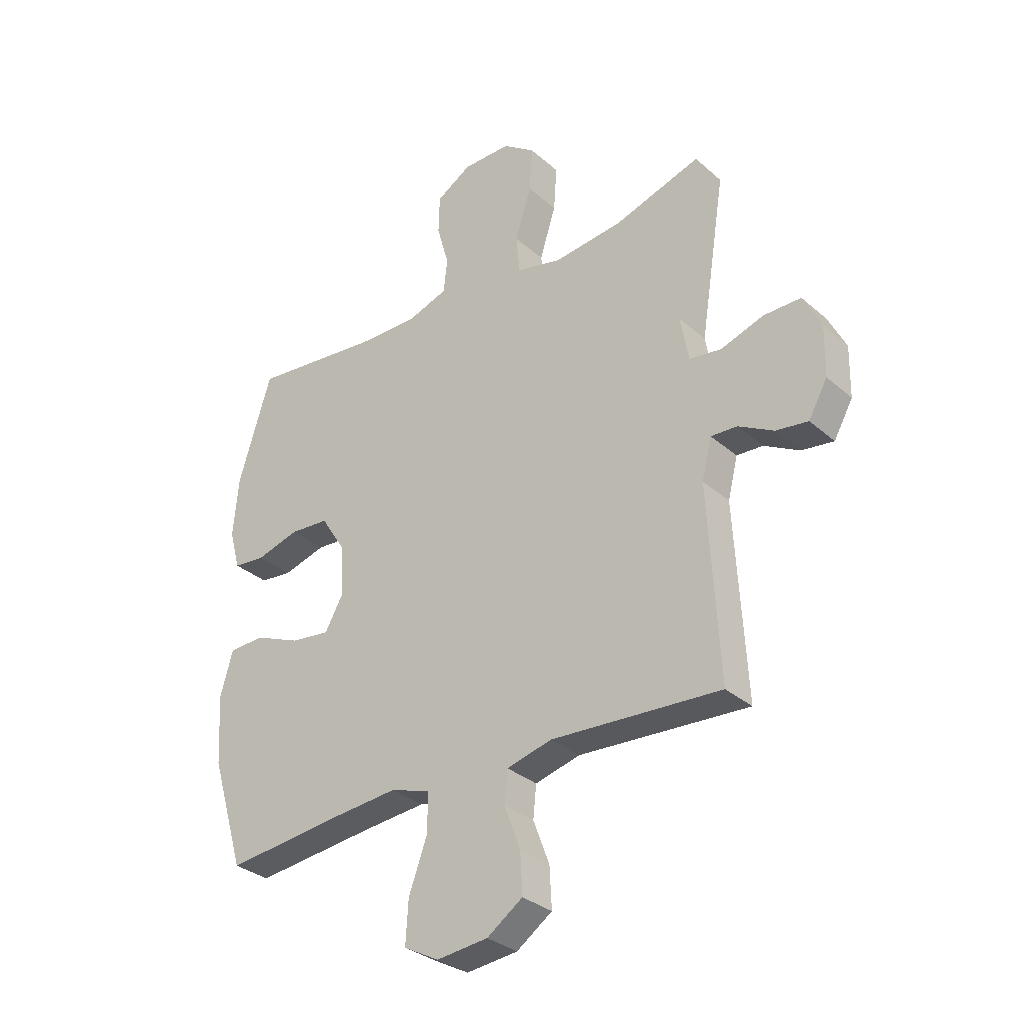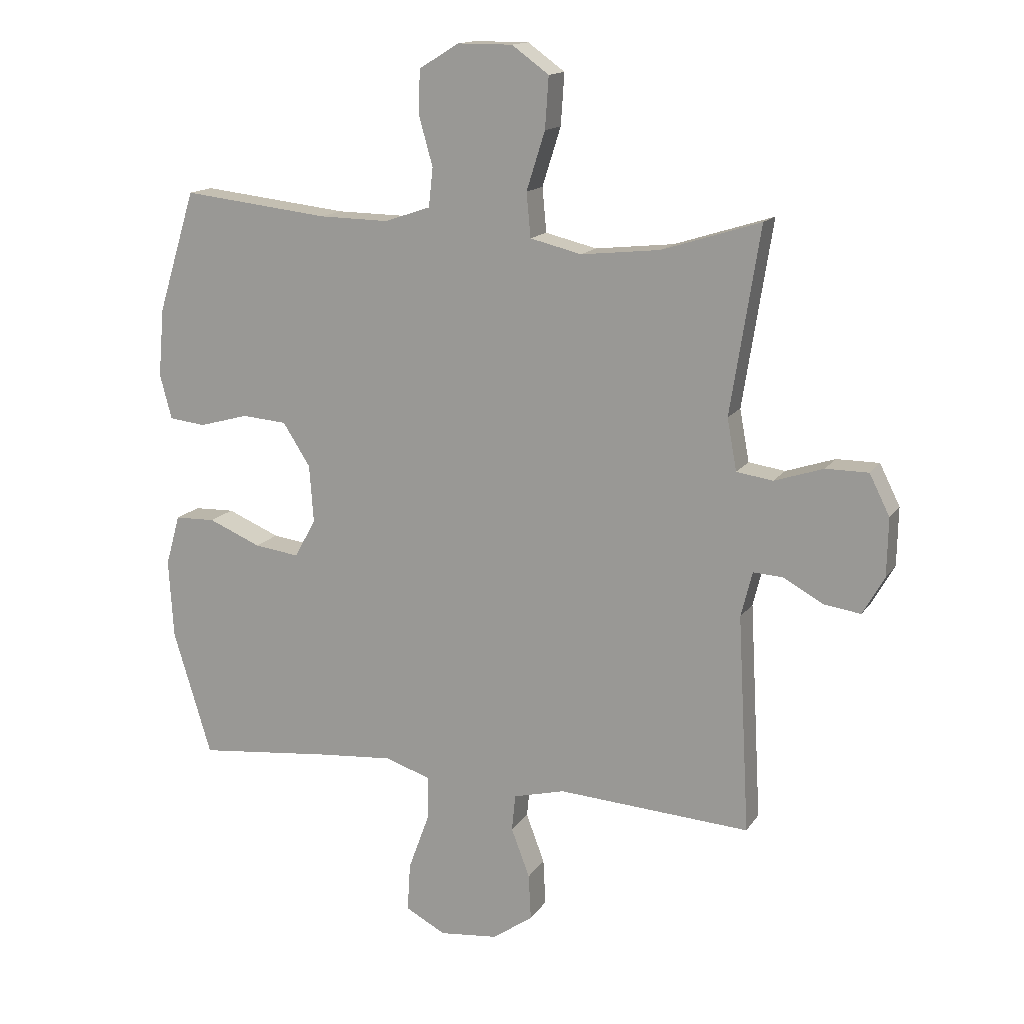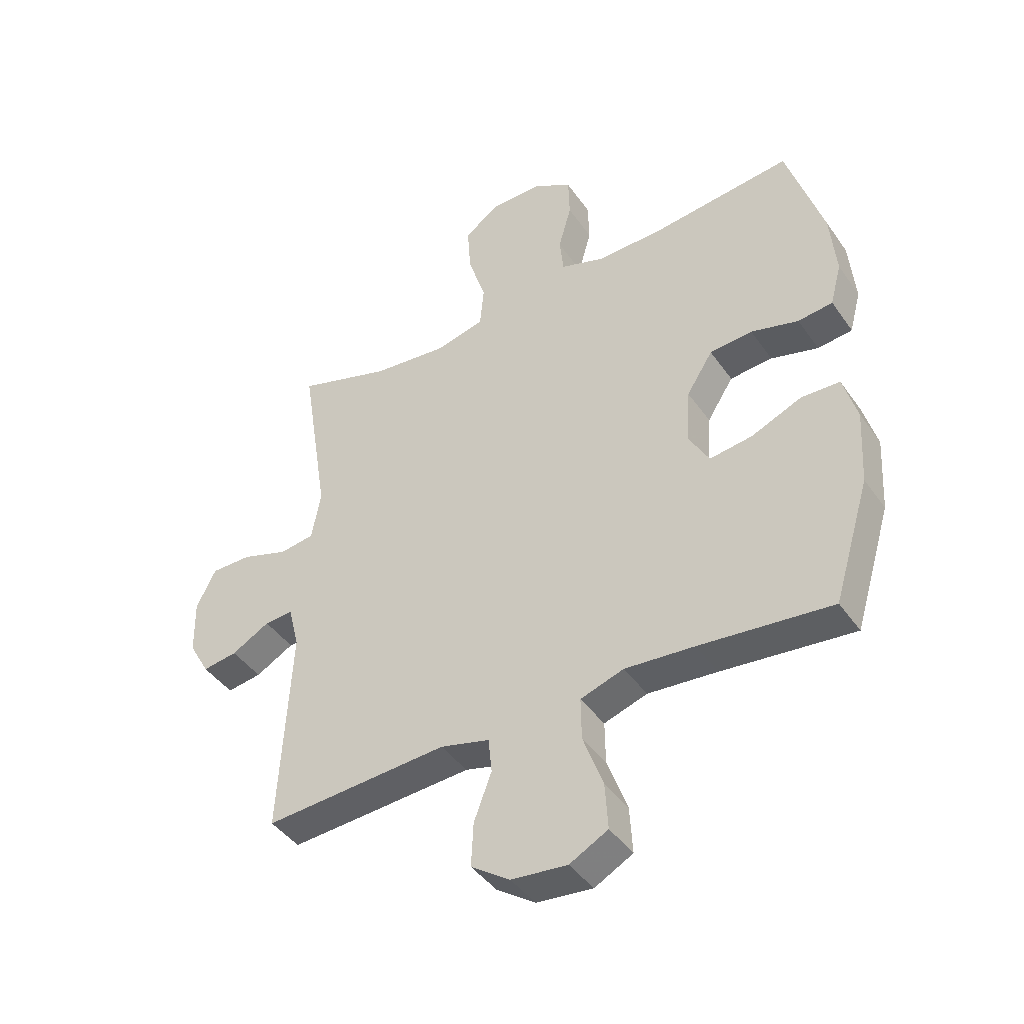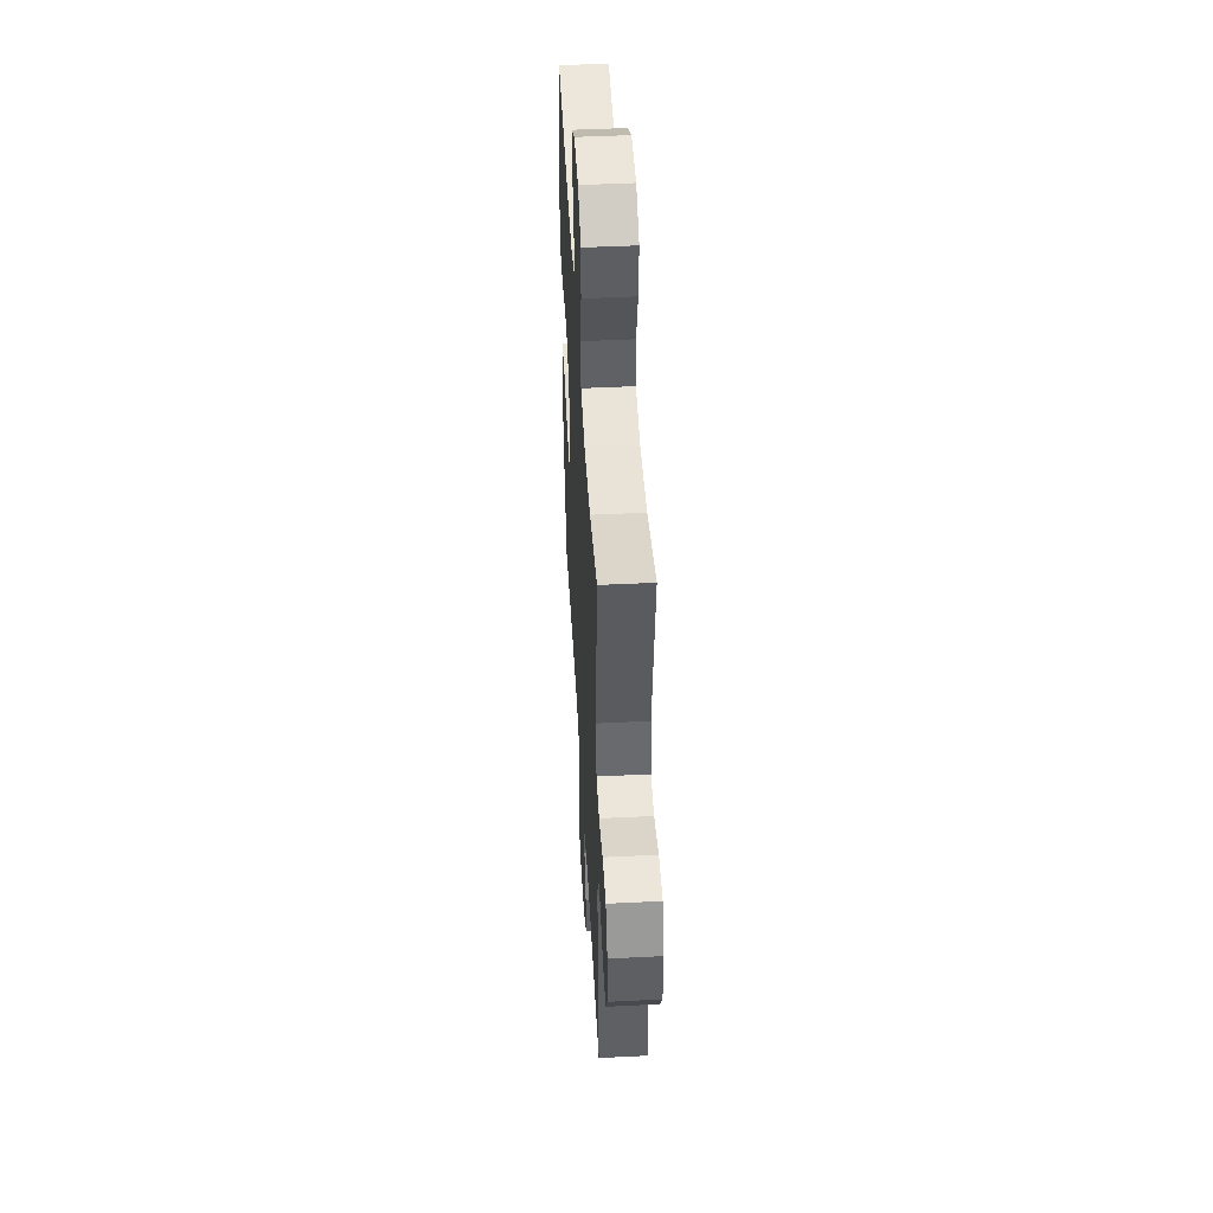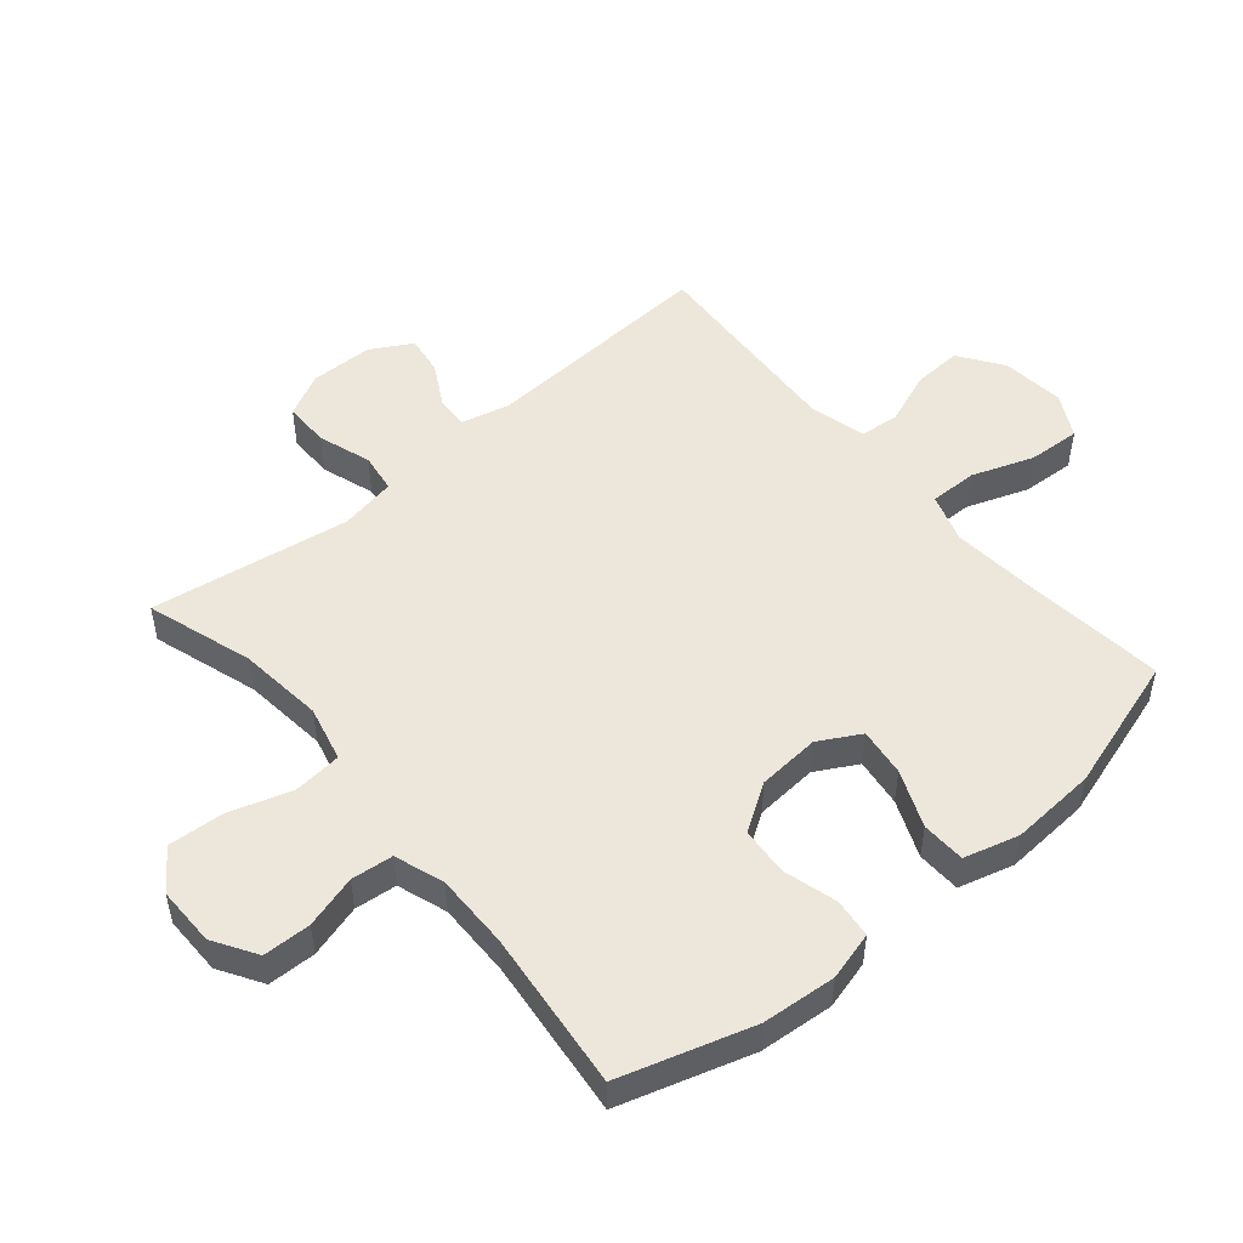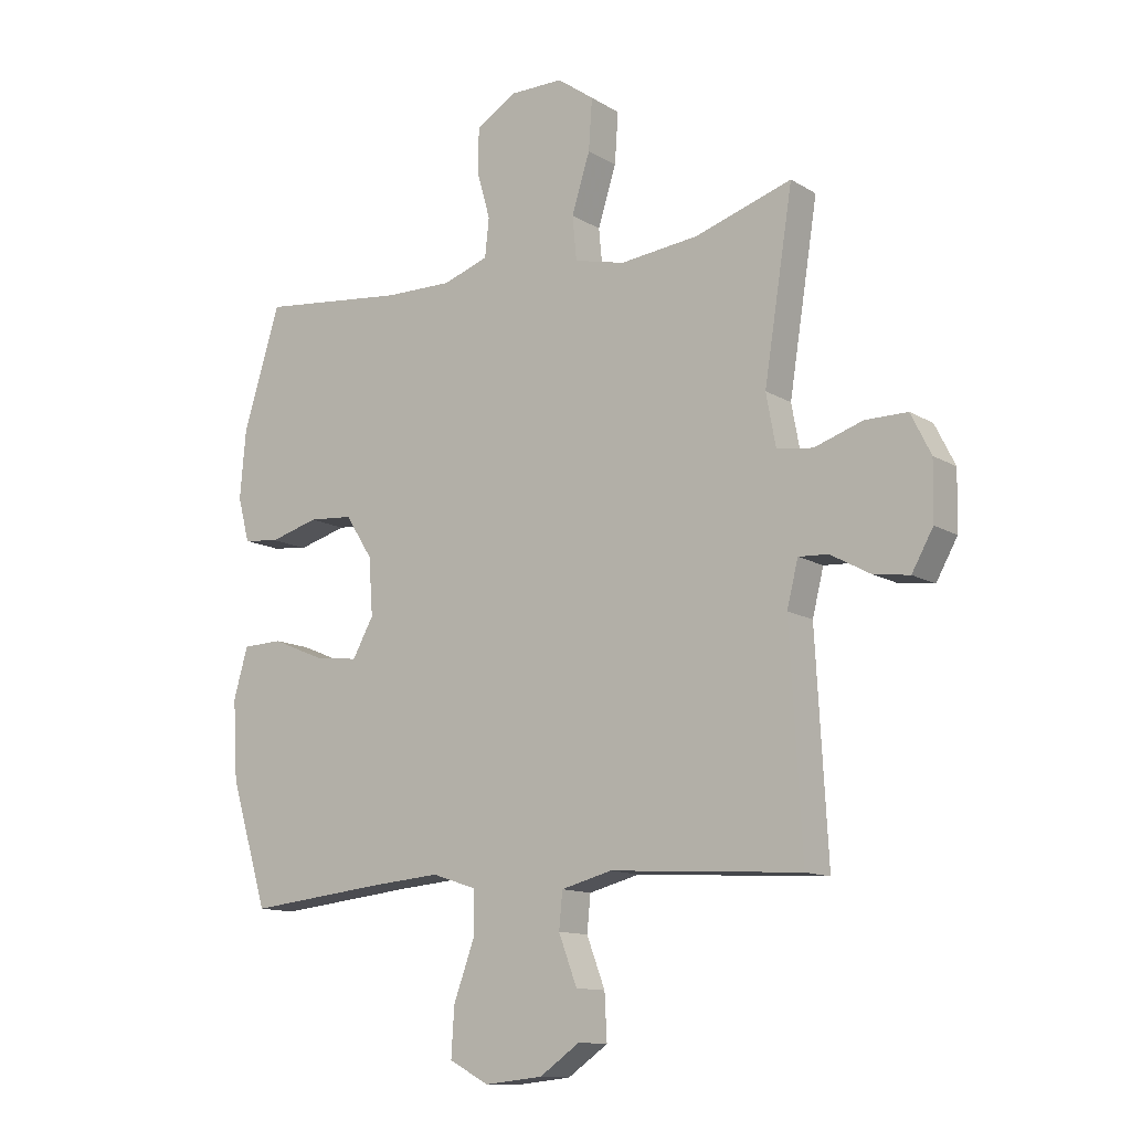
<metadata>
{"format":"obj","ext":"obj","renderer":"f3d","projection":"perspective","resolution":1024,"background":"white","views":[{"elev":-32.0,"azim":-140.4,"up":"+Z"},{"elev":14.7,"azim":-158.1,"up":"+Z"},{"elev":-43.0,"azim":32.3,"up":"+Z"},{"elev":47.7,"azim":-93.2,"up":"+Z"},{"elev":50.7,"azim":49.6,"up":"+Y"},{"elev":-12.4,"azim":-143.9,"up":"+Z"}]}
</metadata>
<code>
v -0.5 0.07 0.5
v -0.335 0.07 0.448
v -0.203 0.07 0.434
v -0.117 0.07 0.455
v -0.11 0.07 0.529
v -0.141 0.07 0.627
v -0.147 0.07 0.713
v -0.085 0.07 0.758
v 0.007 0.07 0.758
v 0.074 0.07 0.717
v 0.076 0.07 0.643
v 0.053 0.07 0.561
v 0.06 0.07 0.496
v 0.137 0.07 0.47
v 0.253 0.07 0.472
v 0.5 0.07 0.5
v 0.563 0.07 0.296
v 0.573 0.07 0.181
v 0.553 0.07 0.106
v 0.492 0.07 0.099
v 0.409 0.07 0.122
v 0.334 0.07 0.116
v 0.288 0.07 0.044
v 0.281 0.07 -0.053
v 0.317 0.07 -0.117
v 0.392 0.07 -0.107
v 0.48 0.07 -0.07
v 0.548 0.07 -0.072
v 0.572 0.07 -0.157
v 0.564 0.07 -0.29
v 0.5 0.07 -0.5
v 0.269 0.07 -0.476
v 0.148 0.07 -0.466
v 0.072 0.07 -0.491
v 0.073 0.07 -0.565
v 0.108 0.07 -0.661
v 0.113 0.07 -0.742
v 0.046 0.07 -0.778
v -0.052 0.07 -0.768
v -0.12 0.07 -0.721
v -0.116 0.07 -0.644
v -0.085 0.07 -0.562
v -0.091 0.07 -0.501
v -0.177 0.07 -0.479
v -0.5 0.07 -0.5
v -0.48 0.07 -0.135
v -0.499 0.07 -0.059
v -0.549 0.07 -0.062
v -0.616 0.07 -0.099
v -0.677 0.07 -0.108
v -0.713 0.07 -0.044
v -0.715 0.07 0.053
v -0.681 0.07 0.121
v -0.61 0.07 0.121
v -0.528 0.07 0.094
v -0.467 0.07 0.103
v -0.451 0.07 0.19
v -0.5 0 0.5
v -0.335 0 0.448
v -0.203 0 0.434
v -0.117 0 0.455
v -0.11 0 0.529
v -0.141 0 0.627
v -0.147 0 0.713
v -0.085 0 0.758
v 0.007 0 0.758
v 0.074 0 0.717
v 0.076 0 0.643
v 0.053 0 0.561
v 0.06 0 0.496
v 0.137 0 0.47
v 0.253 0 0.472
v 0.5 0 0.5
v 0.563 0 0.296
v 0.573 0 0.181
v 0.553 0 0.106
v 0.492 0 0.099
v 0.409 0 0.122
v 0.334 0 0.116
v 0.288 0 0.044
v 0.281 0 -0.053
v 0.317 0 -0.117
v 0.392 0 -0.107
v 0.48 0 -0.07
v 0.548 0 -0.072
v 0.572 0 -0.157
v 0.564 0 -0.29
v 0.5 0 -0.5
v 0.269 0 -0.476
v 0.148 0 -0.466
v 0.072 0 -0.491
v 0.073 0 -0.565
v 0.108 0 -0.661
v 0.113 0 -0.742
v 0.046 0 -0.778
v -0.052 0 -0.768
v -0.12 0 -0.721
v -0.116 0 -0.644
v -0.085 0 -0.562
v -0.091 0 -0.501
v -0.177 0 -0.479
v -0.5 0 -0.5
v -0.48 0 -0.135
v -0.499 0 -0.059
v -0.549 0 -0.062
v -0.616 0 -0.099
v -0.677 0 -0.108
v -0.713 0 -0.044
v -0.715 0 0.053
v -0.681 0 0.121
v -0.61 0 0.121
v -0.528 0 0.094
v -0.467 0 0.103
v -0.451 0 0.19
f 52 53 54 55
f 52 55 56
f 51 52 56
f 48 49 50 51
f 47 48 51 56
f 46 47 56
f 44 45 46
f 43 44 46 56
f 39 40 41 42
f 39 42 43
f 38 39 43
f 35 36 37 38
f 34 35 38 43
f 33 34 43 56
f 29 30 31 32
f 26 27 28 29
f 25 26 29 32
f 24 25 32 33
f 18 19 20 21
f 18 21 22
f 15 16 17 18
f 14 15 18 22
f 13 14 22 23
f 9 10 11 12
f 9 12 13
f 8 9 13
f 5 6 7 8
f 4 5 8 13
f 3 4 13 23
f 57 1 2
f 24 33 56 57
f 23 24 57
f 2 3 23 57
f 112 111 110 109
f 113 112 109
f 113 109 108
f 108 107 106 105
f 113 108 105 104
f 113 104 103
f 103 102 101
f 113 103 101 100
f 99 98 97 96
f 100 99 96
f 100 96 95
f 95 94 93 92
f 100 95 92 91
f 113 100 91 90
f 89 88 87 86
f 86 85 84 83
f 89 86 83 82
f 90 89 82 81
f 78 77 76 75
f 79 78 75
f 75 74 73 72
f 79 75 72 71
f 80 79 71 70
f 69 68 67 66
f 70 69 66
f 70 66 65
f 65 64 63 62
f 70 65 62 61
f 80 70 61 60
f 59 58 114
f 114 113 90 81
f 114 81 80
f 114 80 60 59
f 1 58 59 2
f 2 59 60 3
f 3 60 61 4
f 4 61 62 5
f 5 62 63 6
f 6 63 64 7
f 7 64 65 8
f 8 65 66 9
f 9 66 67 10
f 10 67 68 11
f 11 68 69 12
f 12 69 70 13
f 13 70 71 14
f 14 71 72 15
f 15 72 73 16
f 16 73 74 17
f 17 74 75 18
f 18 75 76 19
f 19 76 77 20
f 20 77 78 21
f 21 78 79 22
f 22 79 80 23
f 23 80 81 24
f 24 81 82 25
f 25 82 83 26
f 26 83 84 27
f 27 84 85 28
f 28 85 86 29
f 29 86 87 30
f 30 87 88 31
f 31 88 89 32
f 32 89 90 33
f 33 90 91 34
f 34 91 92 35
f 35 92 93 36
f 36 93 94 37
f 37 94 95 38
f 38 95 96 39
f 39 96 97 40
f 40 97 98 41
f 41 98 99 42
f 42 99 100 43
f 43 100 101 44
f 44 101 102 45
f 45 102 103 46
f 46 103 104 47
f 47 104 105 48
f 48 105 106 49
f 49 106 107 50
f 50 107 108 51
f 51 108 109 52
f 52 109 110 53
f 53 110 111 54
f 54 111 112 55
f 55 112 113 56
f 56 113 114 57
f 57 114 58 1

</code>
